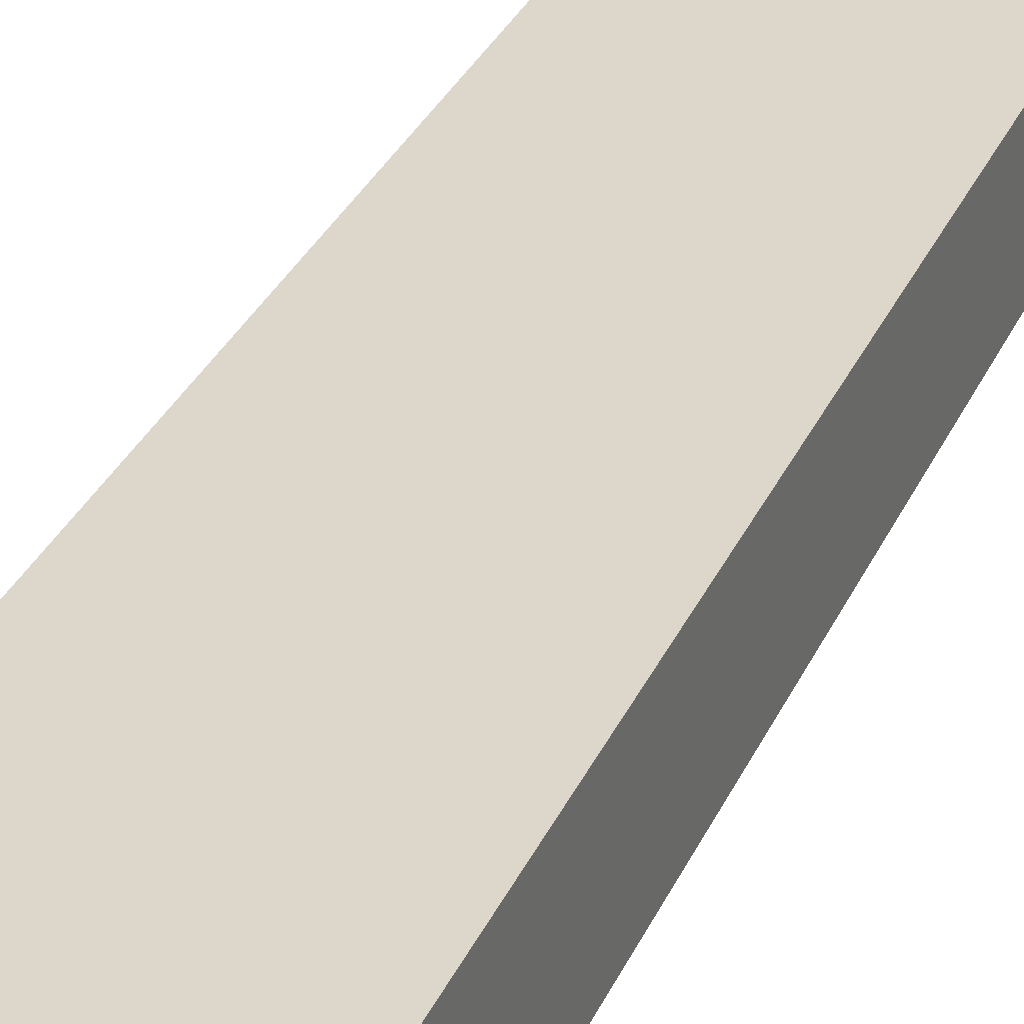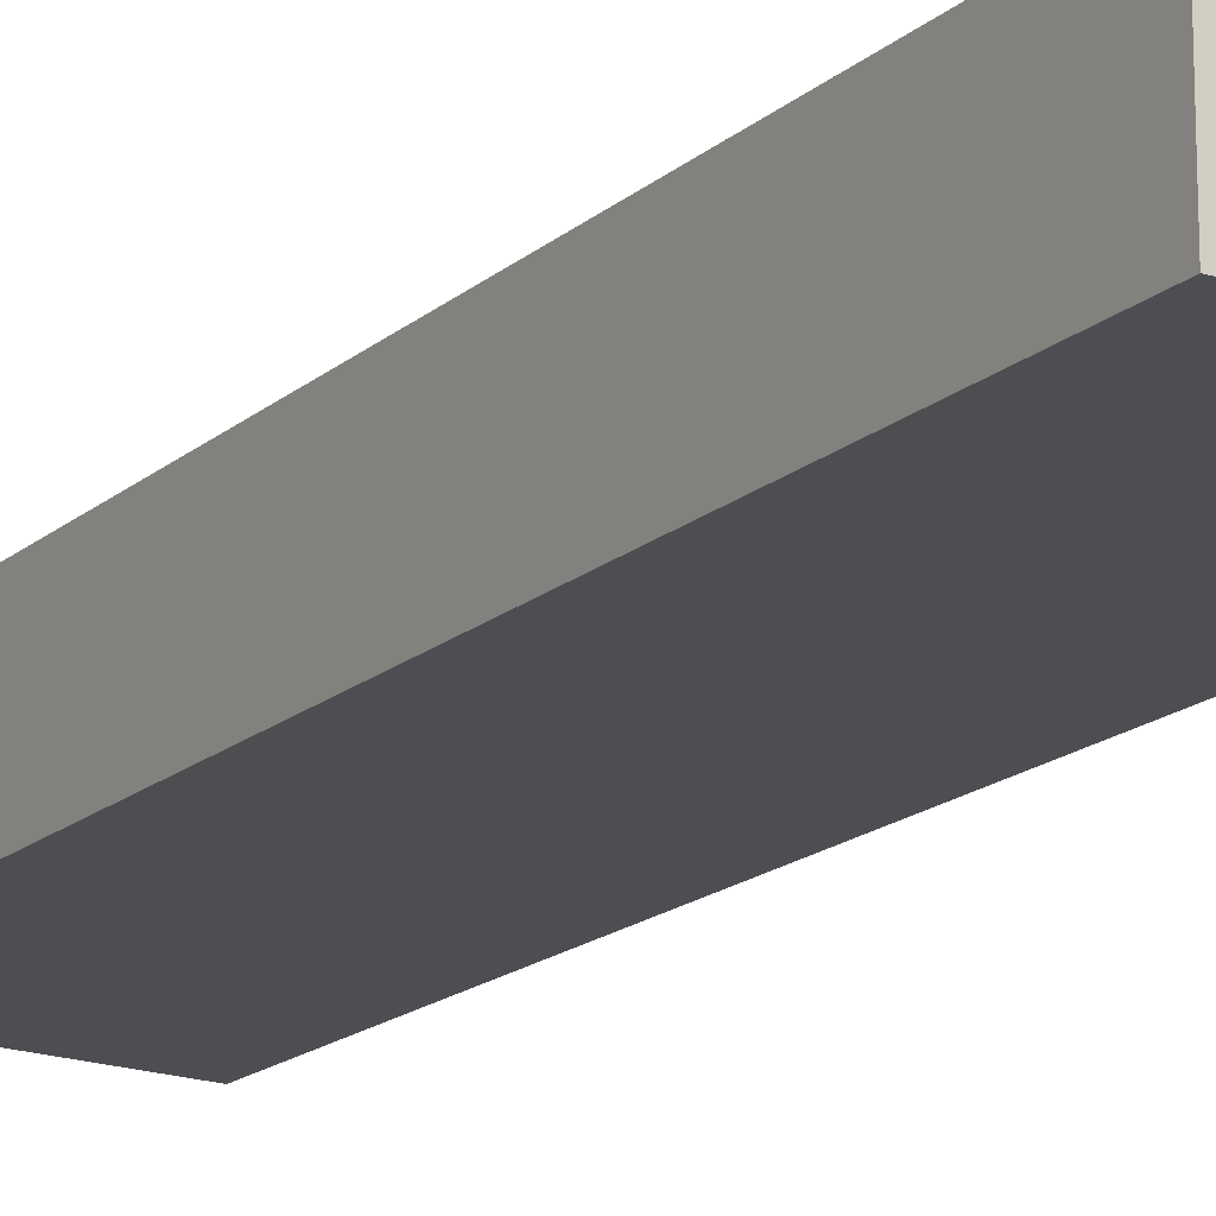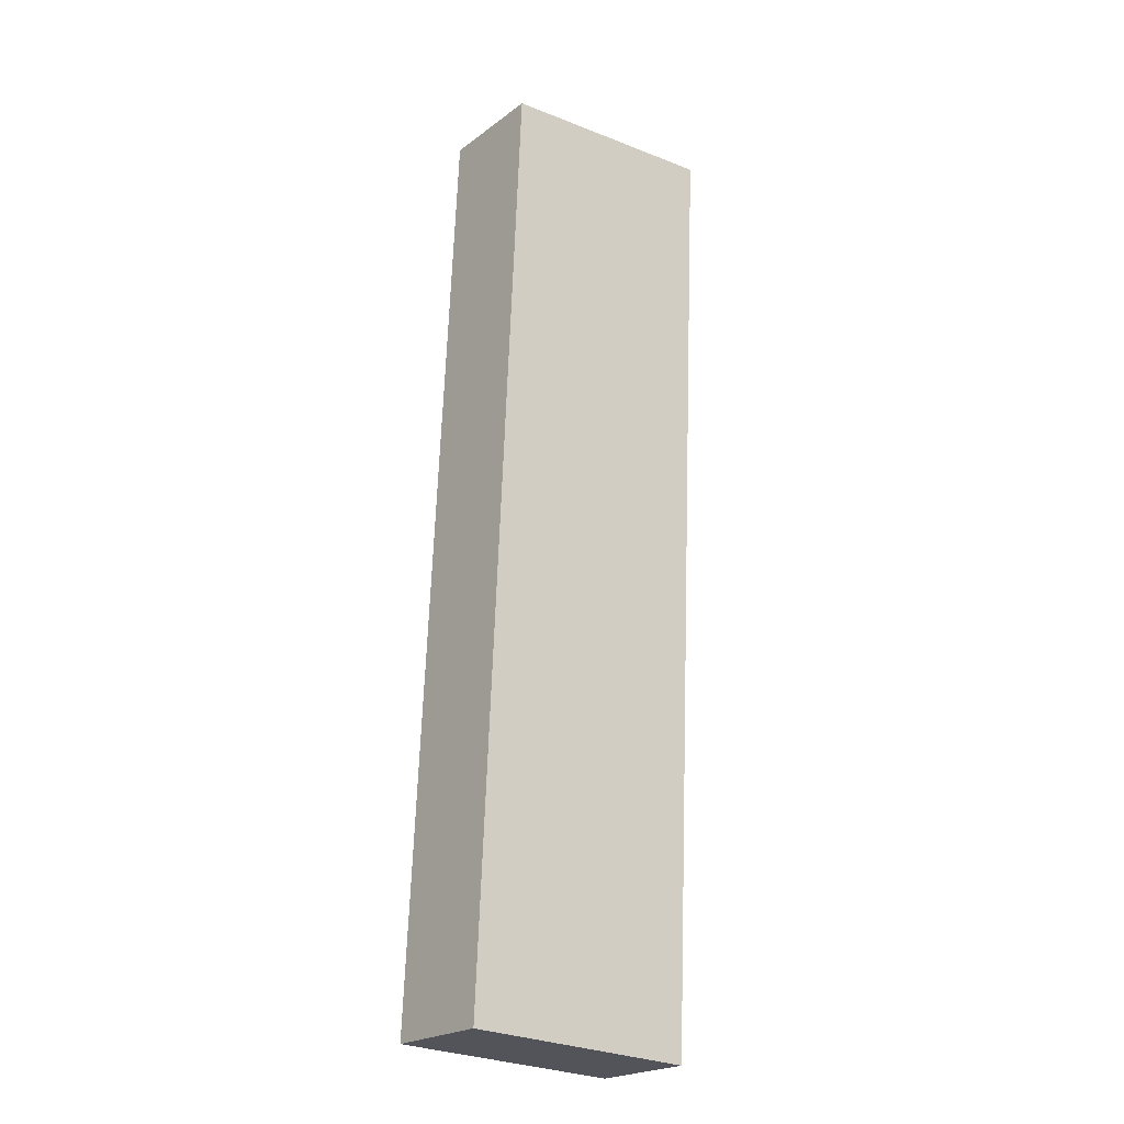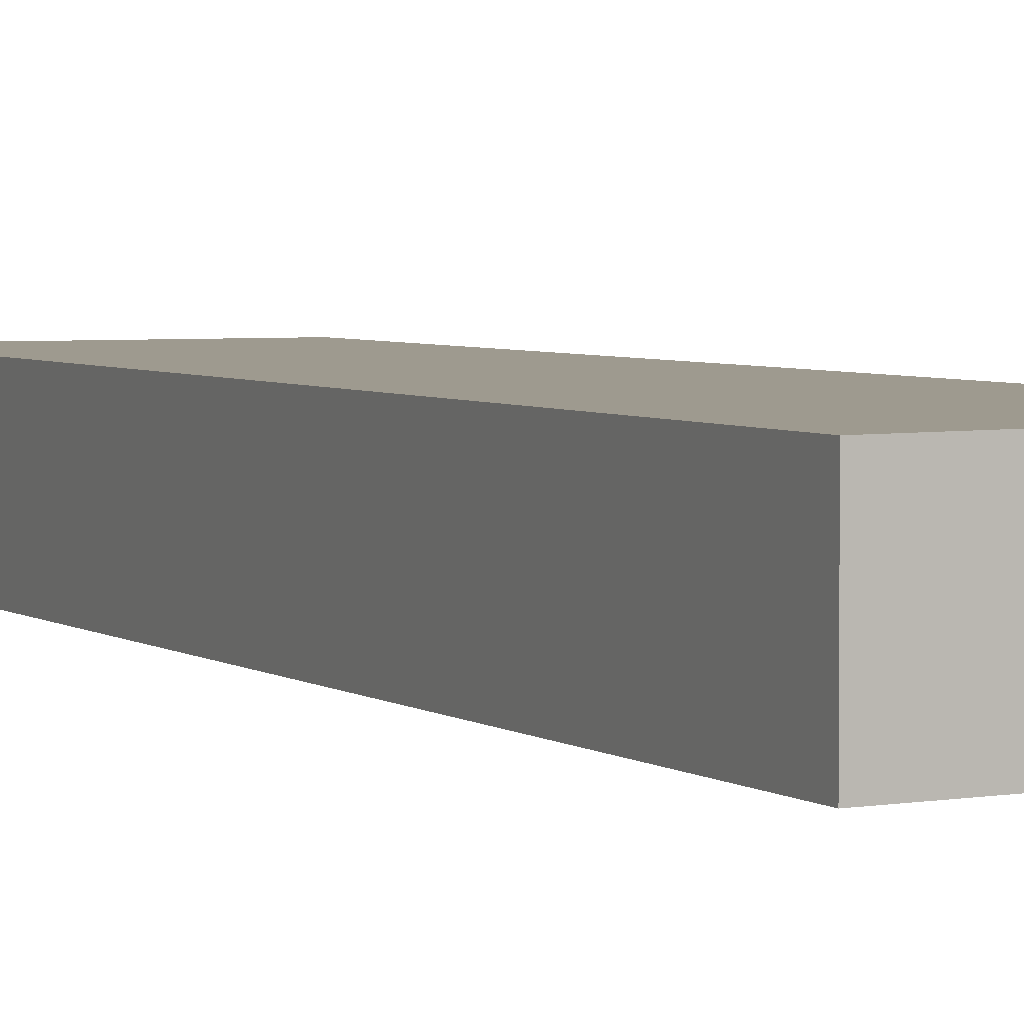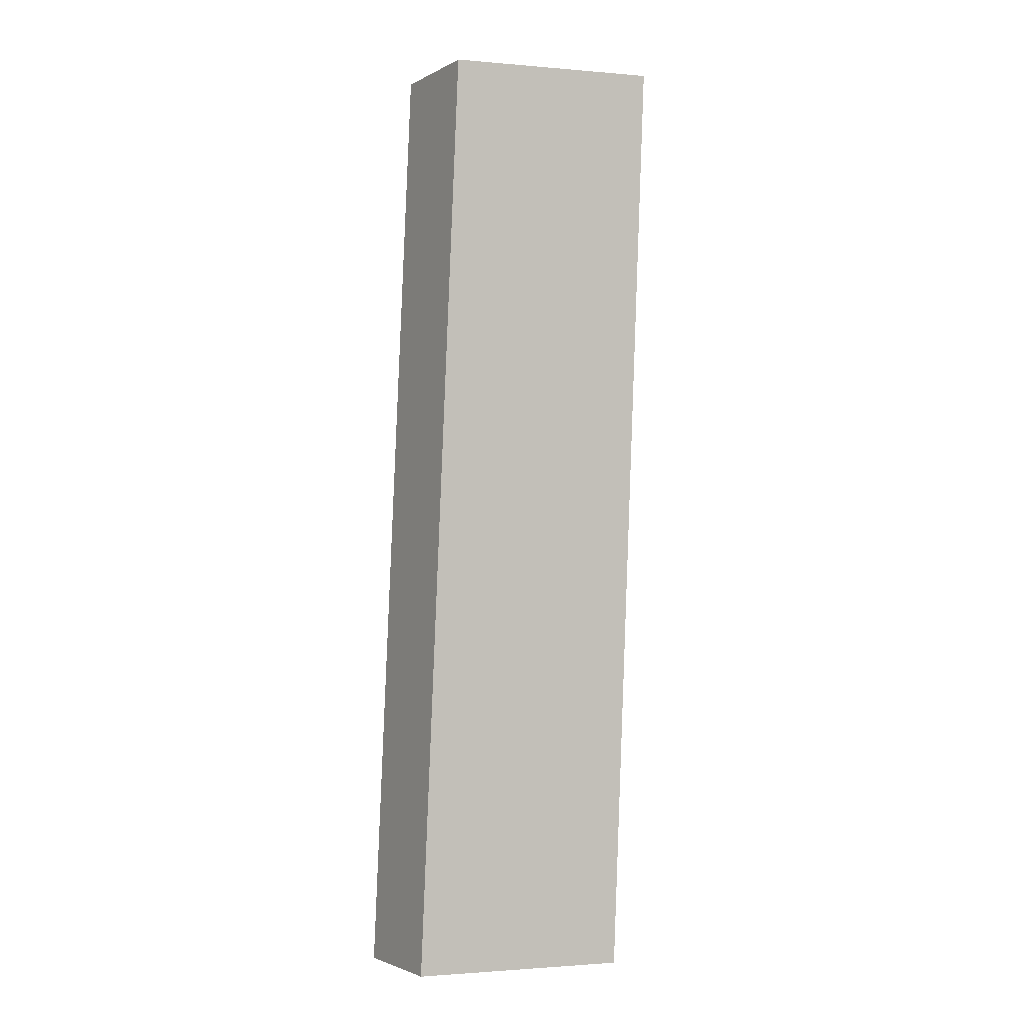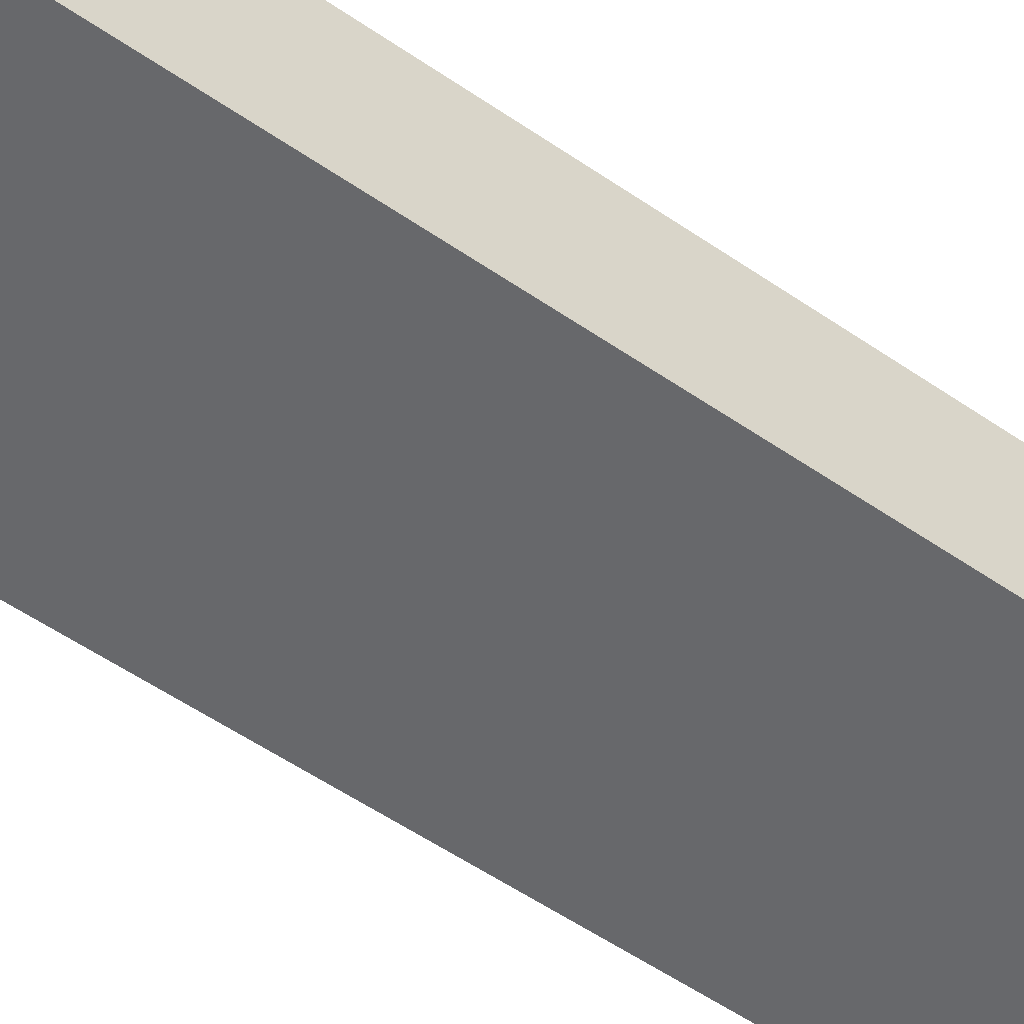
<metadata>
{"format":"obj","ext":"obj","renderer":"f3d","projection":"perspective","resolution":1024,"background":"white","views":[{"elev":30.6,"azim":-161.8,"up":"+Y"},{"elev":-16.8,"azim":146.5,"up":"+Y"},{"elev":-22.3,"azim":141.4,"up":"+Z"},{"elev":3.7,"azim":-26.7,"up":"+Y"},{"elev":-2.4,"azim":149.8,"up":"+Z"},{"elev":-52.4,"azim":50.6,"up":"+Y"}]}
</metadata>
<code>
g SunkenShip01_20
v 0.07374 0.0286 -0.2546
v 0.05198 0.02972 0.2511
v -0.07374 0.0291 0.26
v -0.05137 0.0286 -0.26
v -0.05137 0.0286 -0.26
v -0.05137 -0.02972 -0.26
v 0.07374 -0.02972 -0.2546
v 0.07374 0.0286 -0.2546
v -0.07374 0.0291 0.26
v -0.07374 -0.02922 0.26
v -0.05137 -0.02972 -0.26
v -0.05137 0.0286 -0.26
v 0.05198 0.02972 0.2511
v 0.05198 -0.02861 0.2511
v -0.07374 -0.02922 0.26
v -0.07374 0.0291 0.26
v 0.07374 0.0286 -0.2546
v 0.07374 -0.02972 -0.2546
v 0.05198 -0.02861 0.2511
v 0.05198 0.02972 0.2511
v 0.05198 -0.02861 0.2511
v 0.07374 -0.02972 -0.2546
v -0.05137 -0.02972 -0.26
v -0.07374 -0.02922 0.26
g SunkenShip01_20_0
f 3 2 1
f 4 3 1
f 7 6 5
f 8 7 5
f 11 10 9
f 12 11 9
f 15 14 13
f 16 15 13
f 19 18 17
f 20 19 17
f 23 22 21
f 24 23 21

</code>
